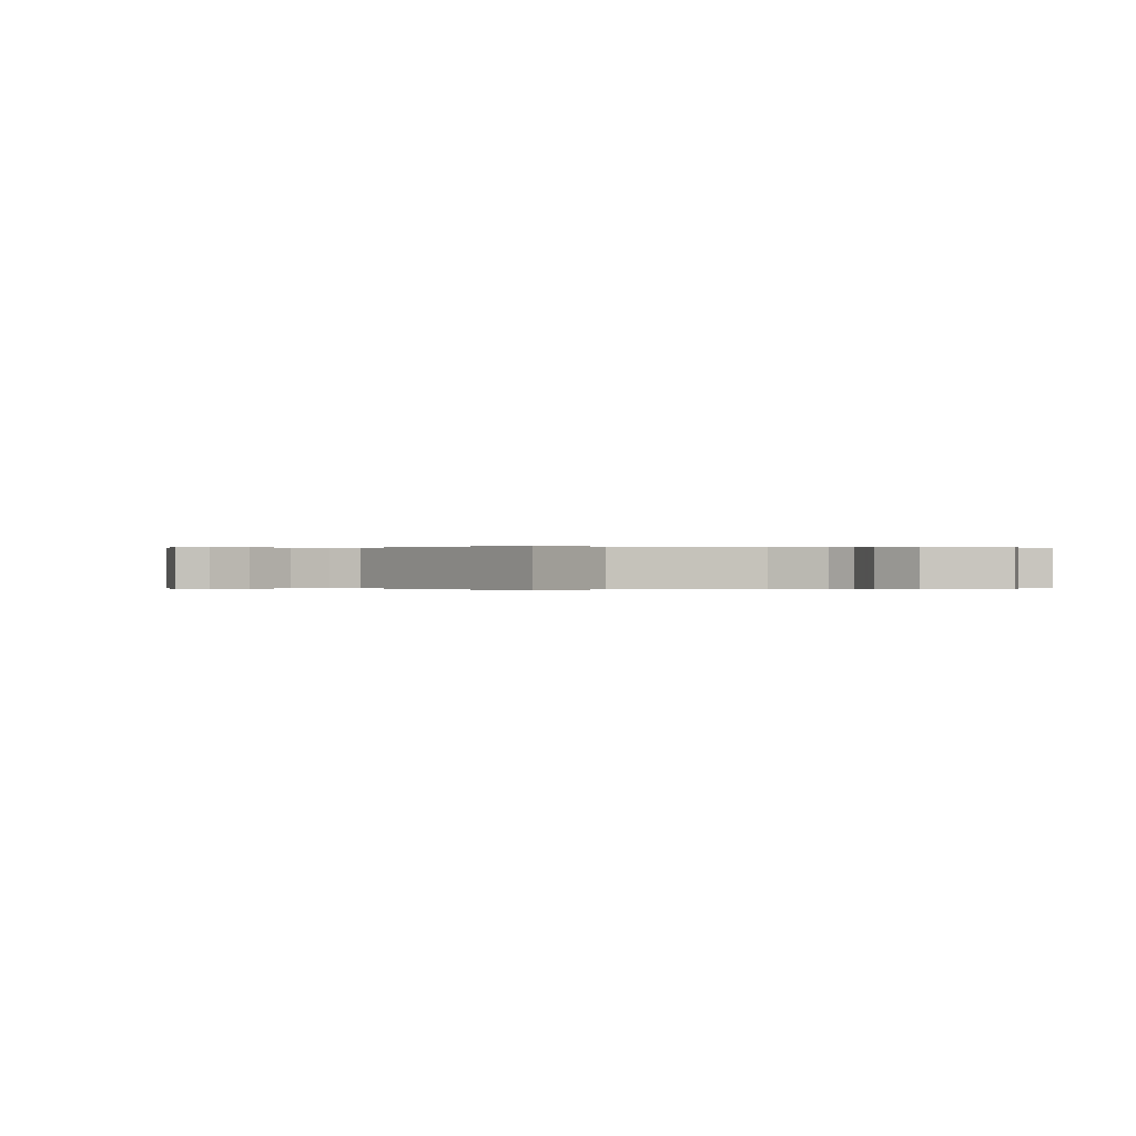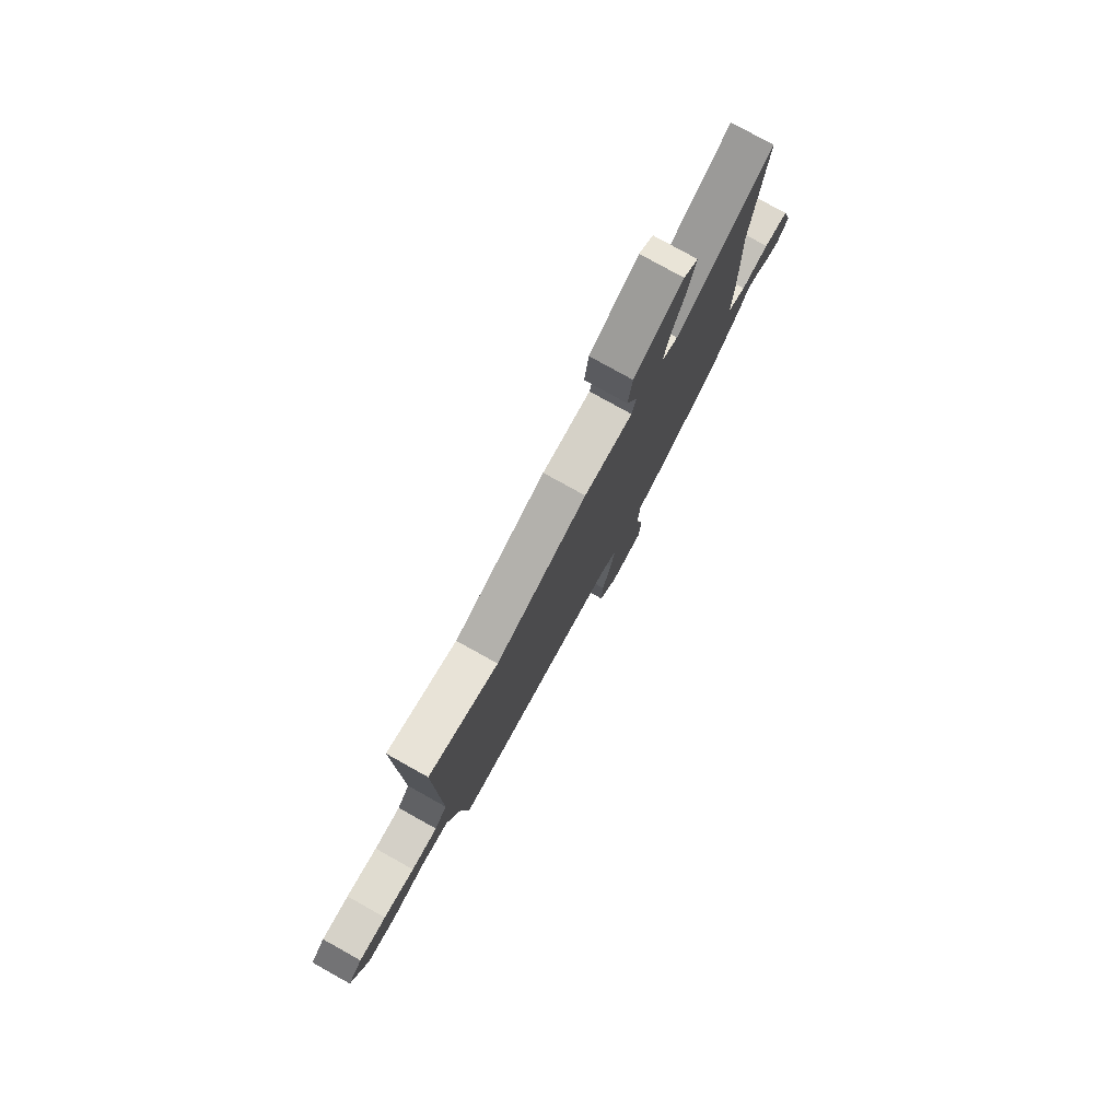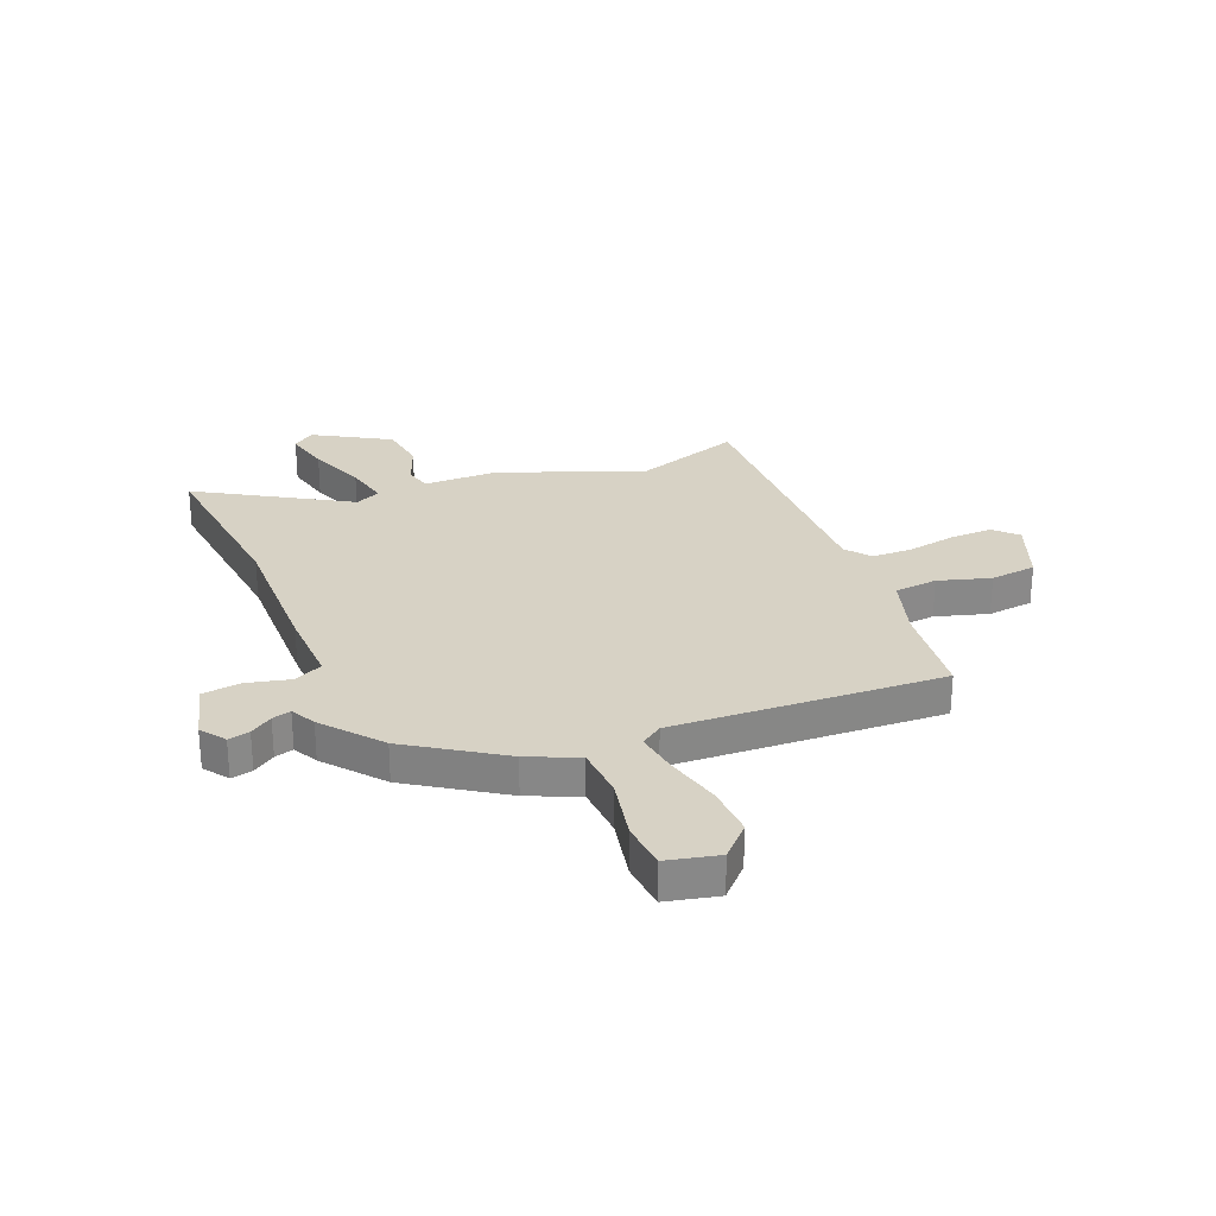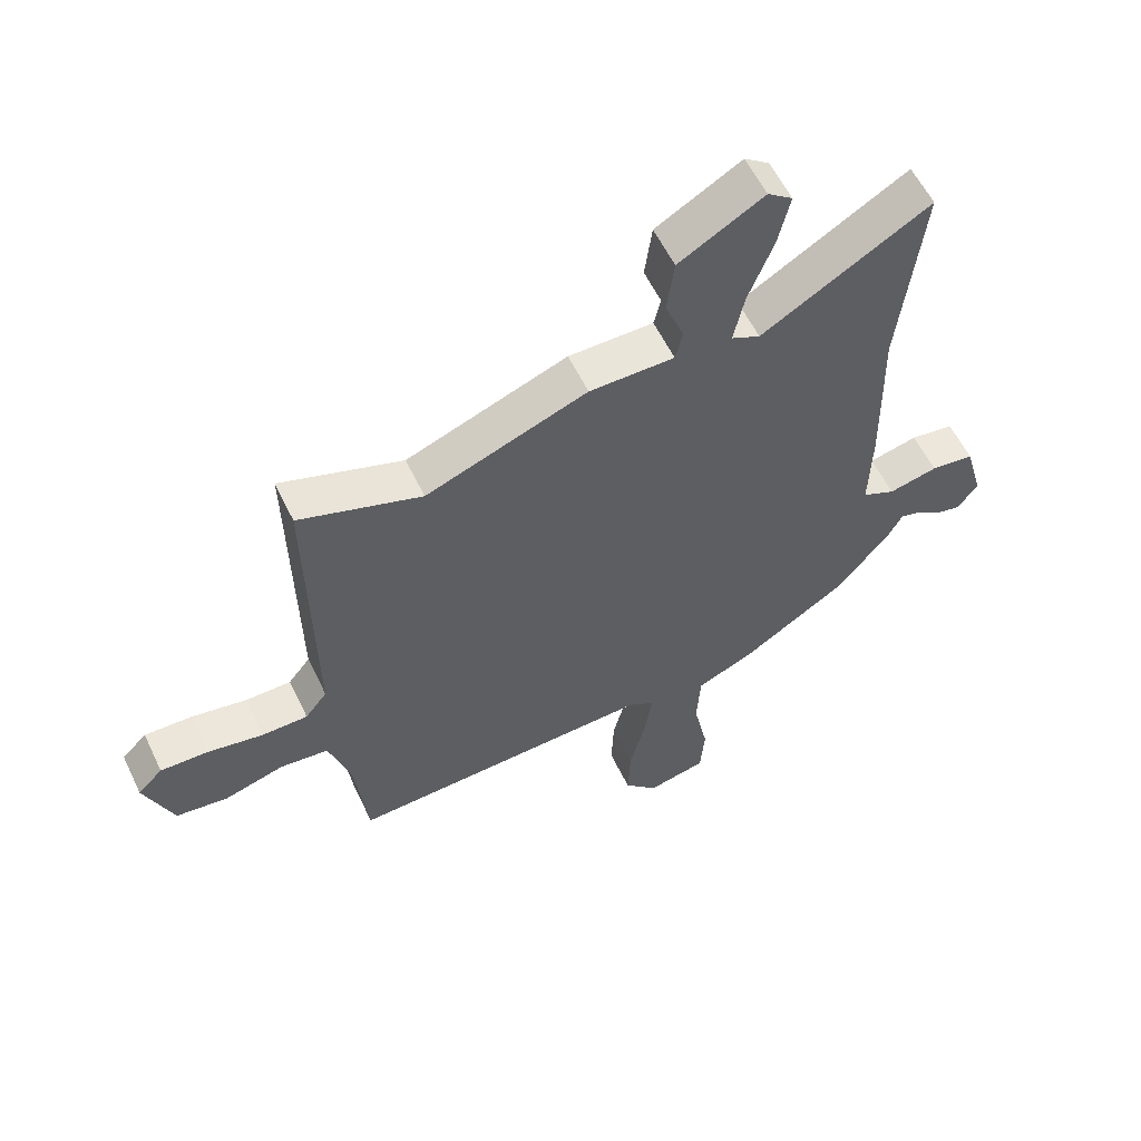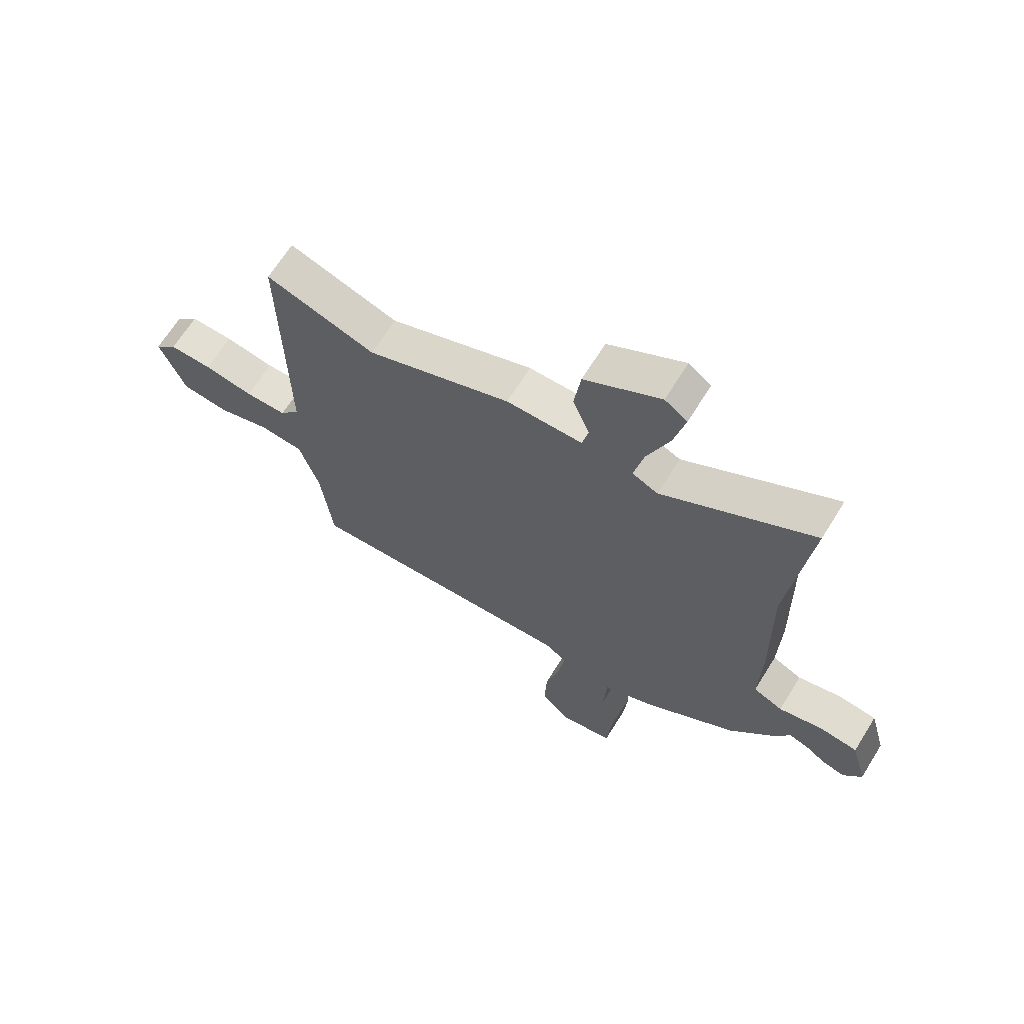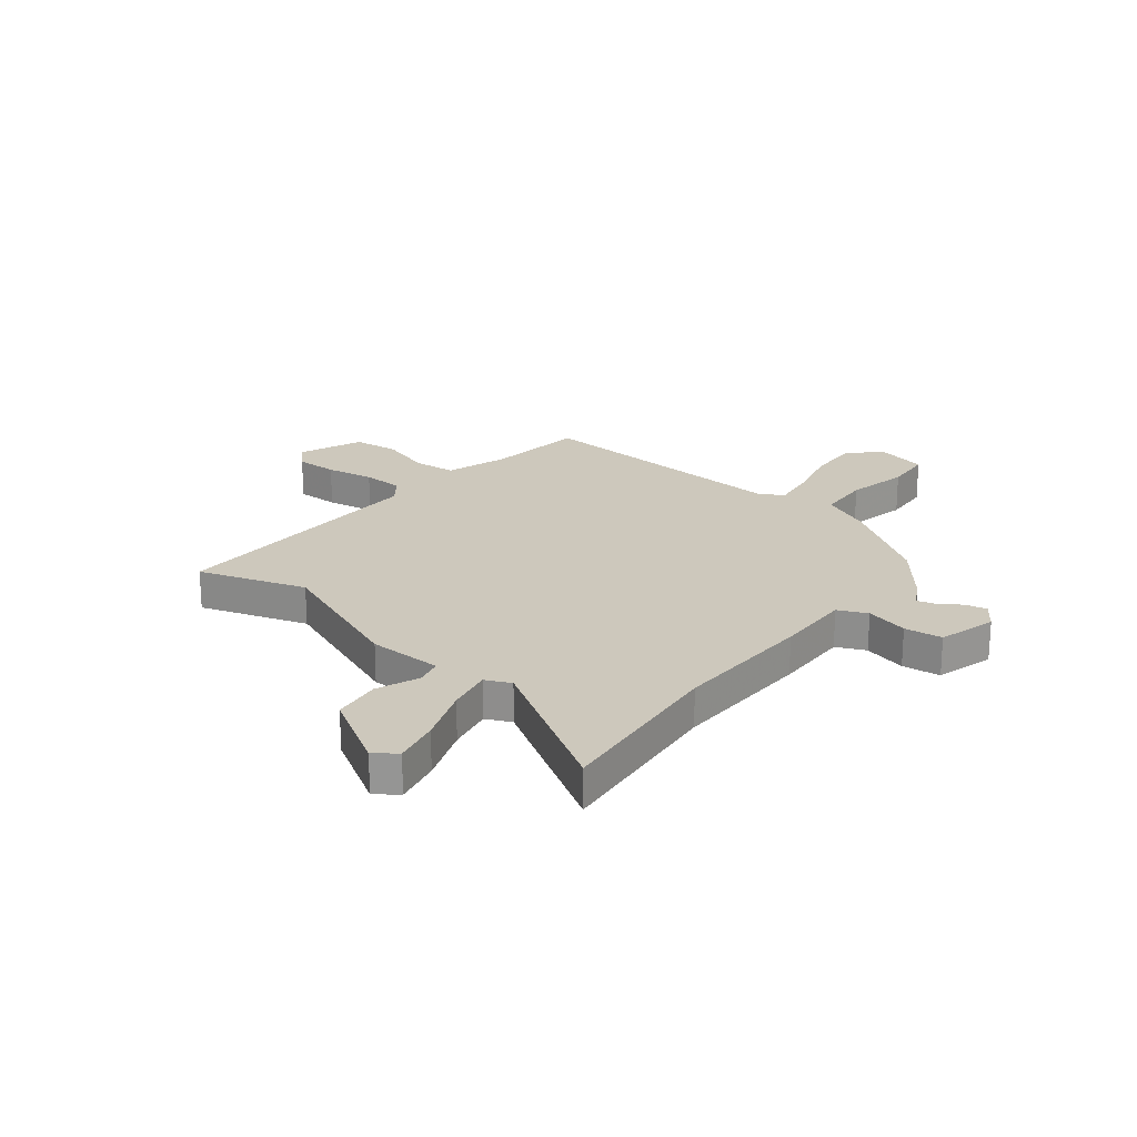
<metadata>
{"format":"obj","ext":"obj","renderer":"f3d","projection":"perspective","resolution":1024,"background":"white","views":[{"elev":0.0,"azim":-37.6,"up":"+Y"},{"elev":79.2,"azim":-60.9,"up":"+Z"},{"elev":27.5,"azim":157.8,"up":"+Y"},{"elev":58.0,"azim":-25.5,"up":"+Z"},{"elev":66.7,"azim":31.9,"up":"+Z"},{"elev":22.2,"azim":39.0,"up":"+Y"}]}
</metadata>
<code>
v -0.5 0.07 0.5
v -0.3 0.07 0.433
v -0.036 0.07 0.535
v 0.103 0.07 0.536
v 0.115 0.07 0.586
v 0.084 0.07 0.665
v 0.096 0.07 0.755
v 0.235 0.07 0.836
v 0.276 0.07 0.806
v 0.256 0.07 0.719
v 0.215 0.07 0.613
v 0.197 0.07 0.529
v 0.244 0.07 0.507
v 0.519 0.07 0.671
v 0.482 0.07 0.338
v 0.487 0.07 0.072
v 0.483 0.07 -0.071
v 0.537 0.07 -0.096
v 0.617 0.07 -0.077
v 0.688 0.07 -0.086
v 0.718 0.07 -0.195
v 0.685 0.07 -0.241
v 0.645 0.07 -0.232
v 0.604 0.07 -0.204
v 0.569 0.07 -0.194
v 0.545 0.07 -0.24
v 0.458 0.07 -0.346
v 0.287 0.07 -0.459
v 0.194 0.07 -0.5
v 0.188 0.07 -0.599
v 0.212 0.07 -0.715
v 0.205 0.07 -0.804
v 0.108 0.07 -0.826
v 0.053 0.07 -0.769
v 0.057 0.07 -0.674
v 0.083 0.07 -0.57
v 0.095 0.07 -0.489
v 0.055 0.07 -0.461
v -0.448 0.07 -0.485
v -0.469 0.07 -0.301
v -0.505 0.07 -0.184
v -0.585 0.07 -0.176
v -0.682 0.07 -0.205
v -0.768 0.07 -0.195
v -0.815 0.07 -0.075
v -0.774 0.07 -0.034
v -0.695 0.07 -0.036
v -0.605 0.07 -0.052
v -0.529 0.07 -0.051
v -0.493 0.07 -0.005
v -0.5 0 0.5
v -0.3 0 0.433
v -0.036 0 0.535
v 0.103 0 0.536
v 0.115 0 0.586
v 0.084 0 0.665
v 0.096 0 0.755
v 0.235 0 0.836
v 0.276 0 0.806
v 0.256 0 0.719
v 0.215 0 0.613
v 0.197 0 0.529
v 0.244 0 0.507
v 0.519 0 0.671
v 0.482 0 0.338
v 0.487 0 0.072
v 0.483 0 -0.071
v 0.537 0 -0.096
v 0.617 0 -0.077
v 0.688 0 -0.086
v 0.718 0 -0.195
v 0.685 0 -0.241
v 0.645 0 -0.232
v 0.604 0 -0.204
v 0.569 0 -0.194
v 0.545 0 -0.24
v 0.458 0 -0.346
v 0.287 0 -0.459
v 0.194 0 -0.5
v 0.188 0 -0.599
v 0.212 0 -0.715
v 0.205 0 -0.804
v 0.108 0 -0.826
v 0.053 0 -0.769
v 0.057 0 -0.674
v 0.083 0 -0.57
v 0.095 0 -0.489
v 0.055 0 -0.461
v -0.448 0 -0.485
v -0.469 0 -0.301
v -0.505 0 -0.184
v -0.585 0 -0.176
v -0.682 0 -0.205
v -0.768 0 -0.195
v -0.815 0 -0.075
v -0.774 0 -0.034
v -0.695 0 -0.036
v -0.605 0 -0.052
v -0.529 0 -0.051
v -0.493 0 -0.005
f 46 47 48
f 45 46 48
f 44 45 48
f 43 44 48
f 42 43 48
f 41 42 48 49
f 40 41 49 50
f 50 1 2
f 40 50 2
f 39 40 2
f 38 39 2
f 34 35 36
f 33 34 36
f 32 33 36
f 31 32 36
f 30 31 36
f 29 30 36 37
f 38 2 3
f 37 38 3
f 29 37 3
f 28 29 3
f 27 28 3
f 26 27 3
f 25 26 3
f 22 23 24
f 21 22 24
f 20 21 24
f 19 20 24
f 18 19 24
f 17 18 24 25
f 15 16 17
f 13 14 15
f 12 13 15 17
f 9 10 11
f 8 9 11
f 7 8 11
f 6 7 11
f 5 6 11
f 4 5 11 12
f 3 4 12 17
f 3 17 25
f 98 97 96
f 98 96 95
f 98 95 94
f 98 94 93
f 98 93 92
f 99 98 92 91
f 100 99 91 90
f 52 51 100
f 52 100 90
f 52 90 89
f 52 89 88
f 86 85 84
f 86 84 83
f 86 83 82
f 86 82 81
f 86 81 80
f 87 86 80 79
f 53 52 88
f 53 88 87
f 53 87 79
f 53 79 78
f 53 78 77
f 53 77 76
f 53 76 75
f 74 73 72
f 74 72 71
f 74 71 70
f 74 70 69
f 74 69 68
f 75 74 68 67
f 67 66 65
f 65 64 63
f 67 65 63 62
f 61 60 59
f 61 59 58
f 61 58 57
f 61 57 56
f 61 56 55
f 62 61 55 54
f 67 62 54 53
f 75 67 53
f 1 51 52 2
f 2 52 53 3
f 3 53 54 4
f 4 54 55 5
f 5 55 56 6
f 6 56 57 7
f 7 57 58 8
f 8 58 59 9
f 9 59 60 10
f 10 60 61 11
f 11 61 62 12
f 12 62 63 13
f 13 63 64 14
f 14 64 65 15
f 15 65 66 16
f 16 66 67 17
f 17 67 68 18
f 18 68 69 19
f 19 69 70 20
f 20 70 71 21
f 21 71 72 22
f 22 72 73 23
f 23 73 74 24
f 24 74 75 25
f 25 75 76 26
f 26 76 77 27
f 27 77 78 28
f 28 78 79 29
f 29 79 80 30
f 30 80 81 31
f 31 81 82 32
f 32 82 83 33
f 33 83 84 34
f 34 84 85 35
f 35 85 86 36
f 36 86 87 37
f 37 87 88 38
f 38 88 89 39
f 39 89 90 40
f 40 90 91 41
f 41 91 92 42
f 42 92 93 43
f 43 93 94 44
f 44 94 95 45
f 45 95 96 46
f 46 96 97 47
f 47 97 98 48
f 48 98 99 49
f 49 99 100 50
f 50 100 51 1

</code>
